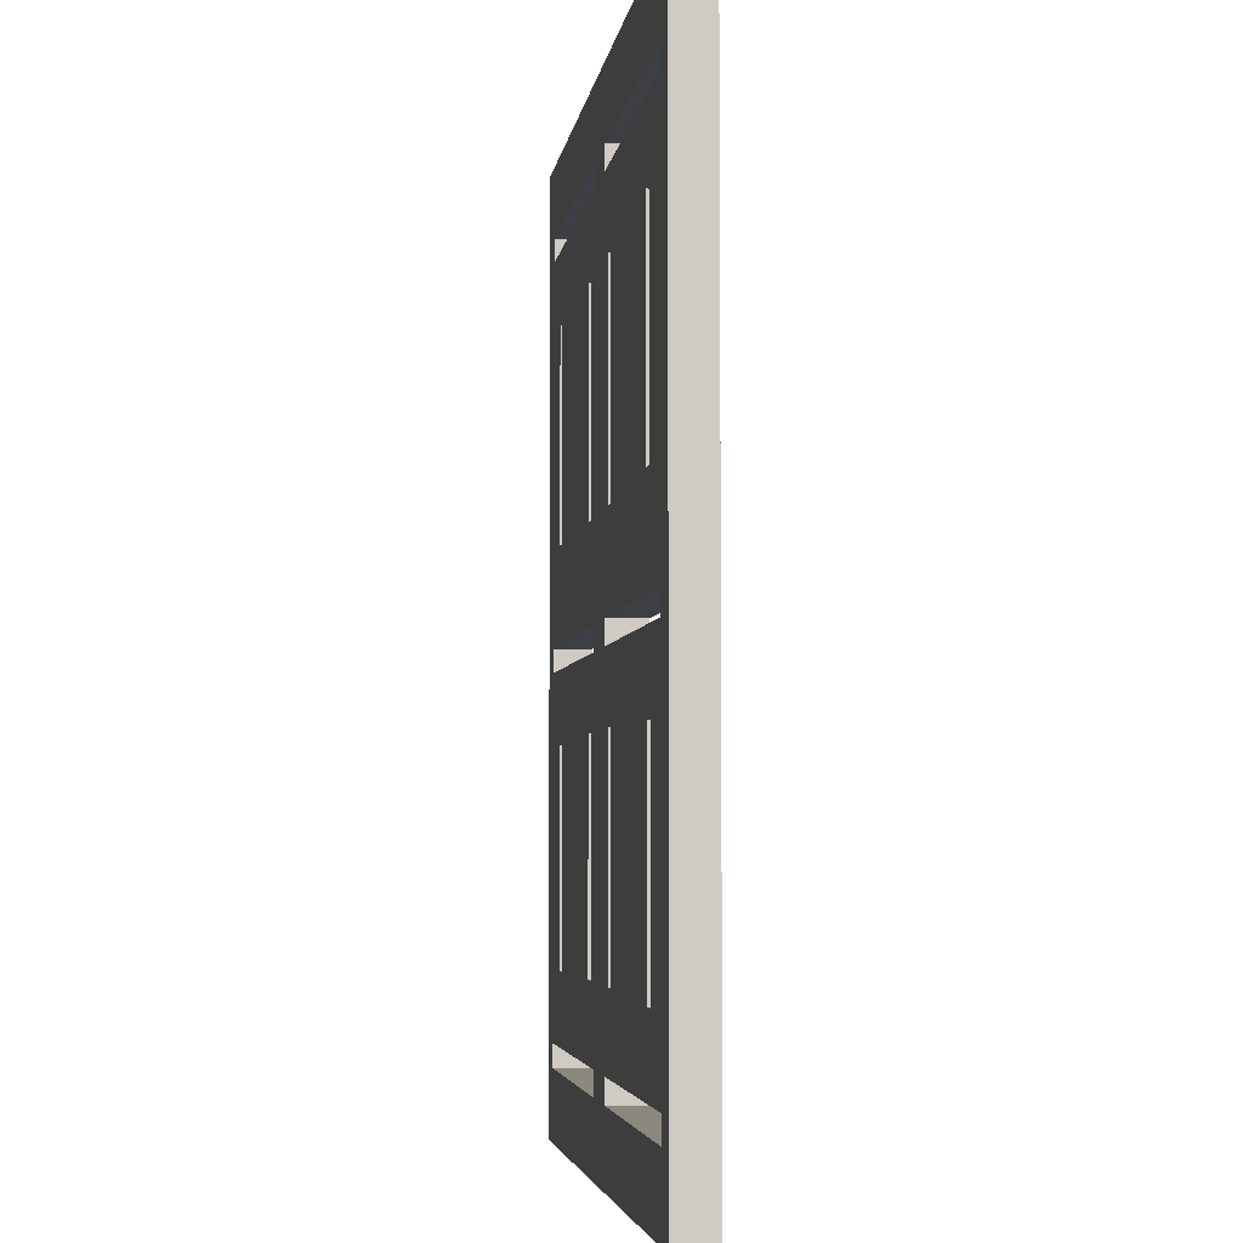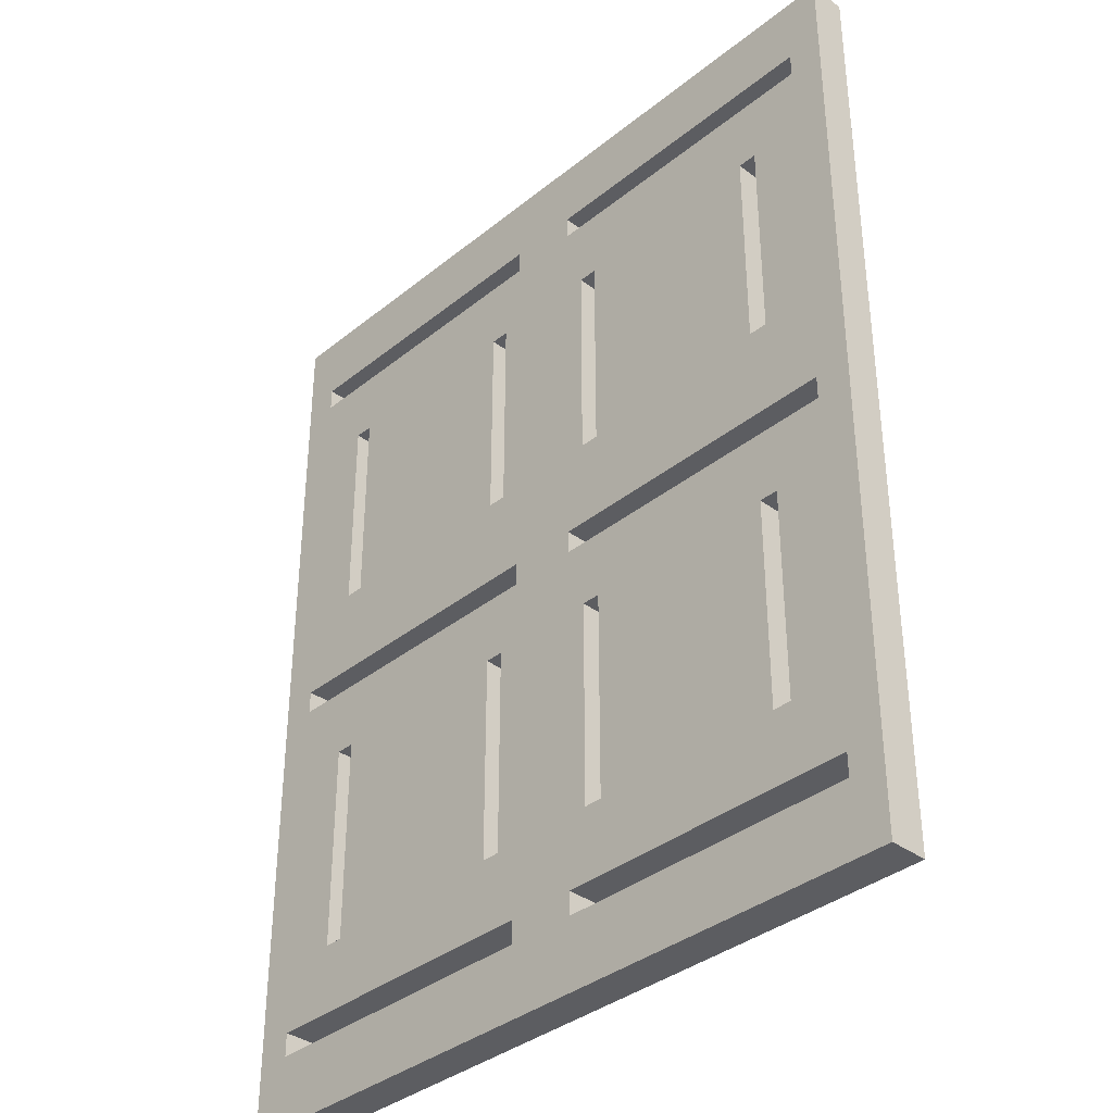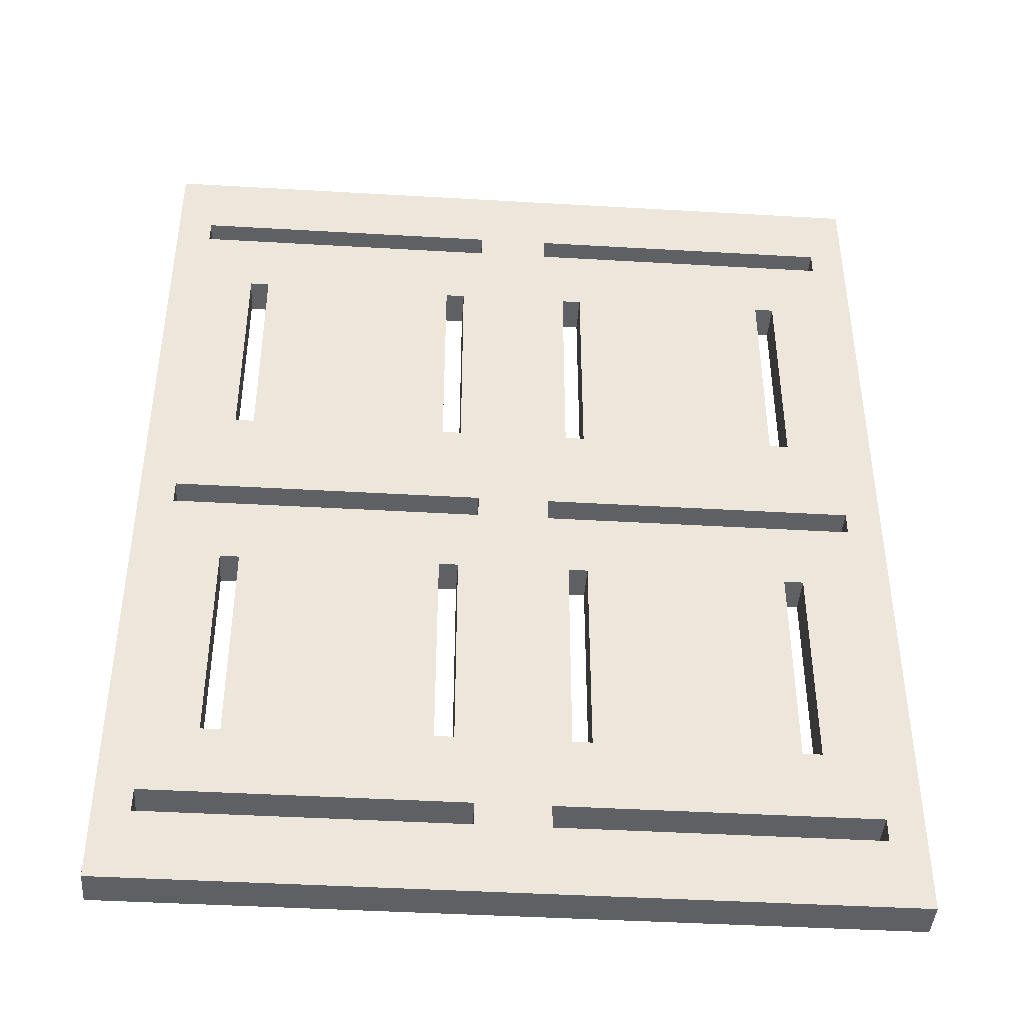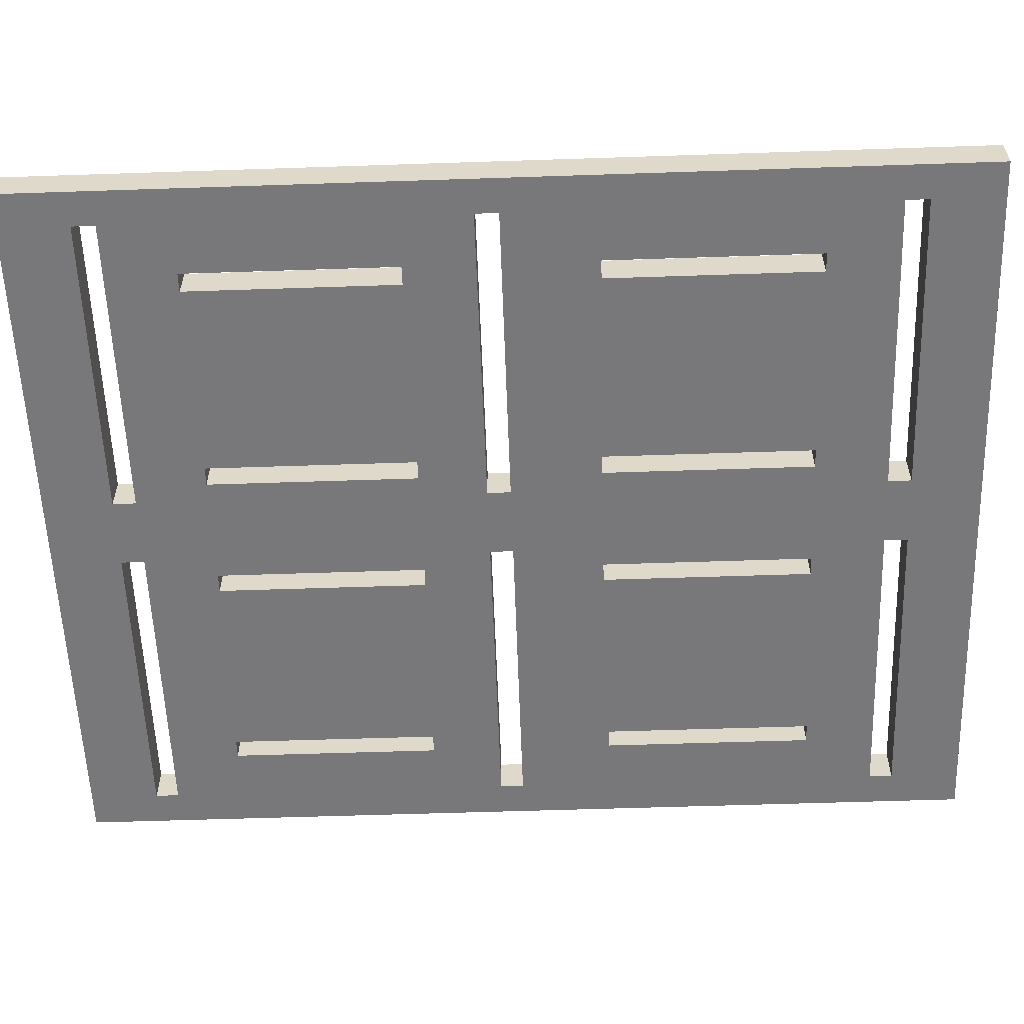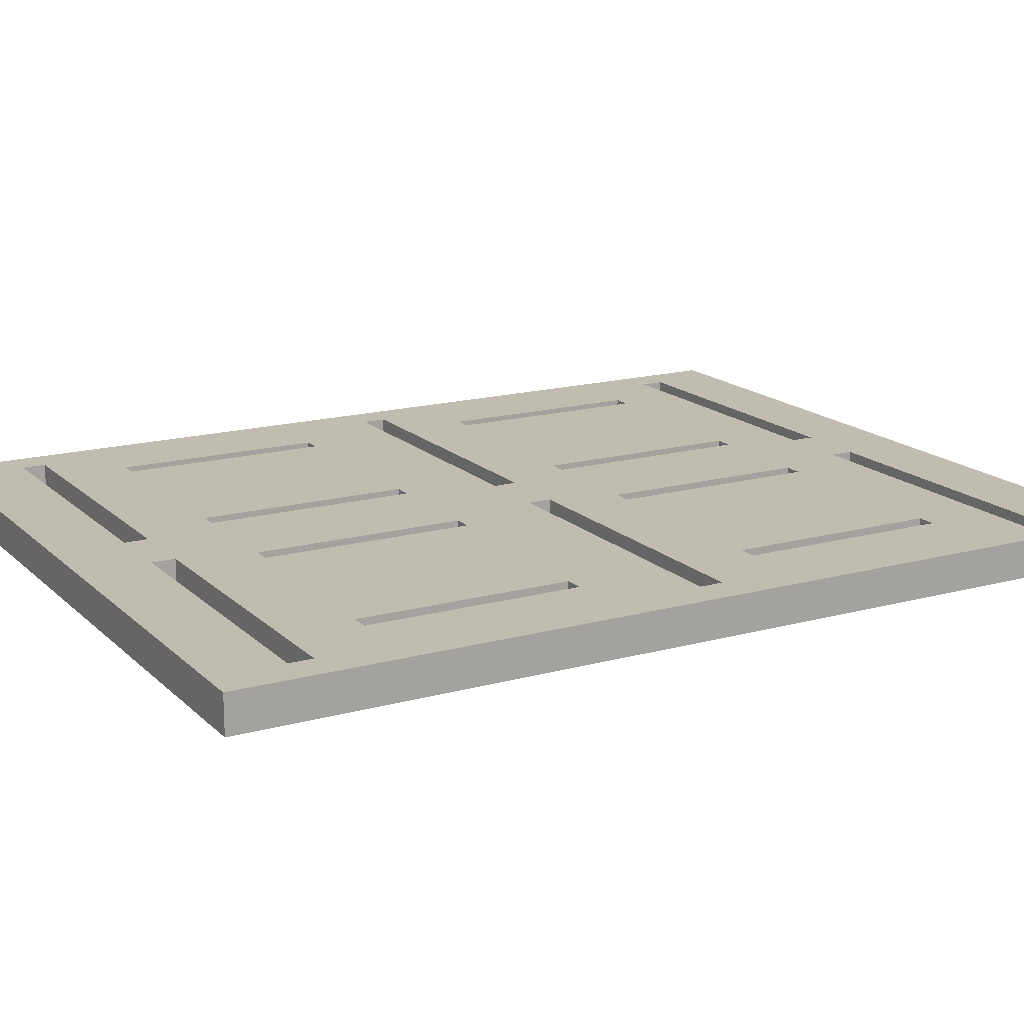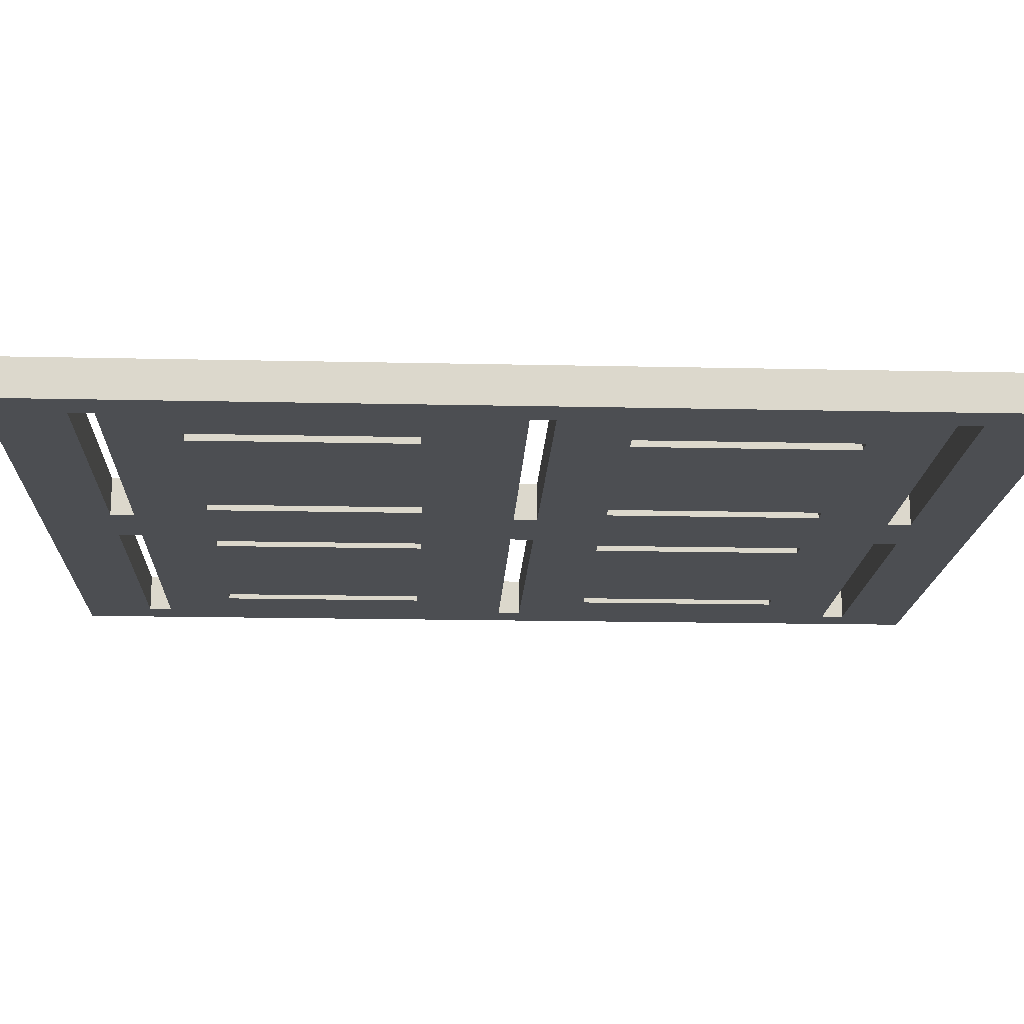
<metadata>
{"format":"obj","ext":"obj","renderer":"f3d","projection":"perspective","resolution":1024,"background":"white","views":[{"elev":-4.5,"azim":-97.9,"up":"+Y"},{"elev":-36.4,"azim":-133.8,"up":"+Y"},{"elev":-42.6,"azim":176.0,"up":"+Y"},{"elev":-57.6,"azim":92.0,"up":"+Z"},{"elev":16.5,"azim":-119.4,"up":"+Z"},{"elev":-16.8,"azim":-92.6,"up":"+Z"}]}
</metadata>
<code>
v 80 100 0
v -80 100 0
v -80 100 8
v 80 100 8
v -80 -100 0
v -80 -100 8
v 80 -100 0
v 80 -100 8
v 72.5 80 0
v 72.5 -0.001553 0
v 61.4 20 0
v 61.4 65 0
v 57.4 65 0
v 11.66 19.43 0
v 15.66 19.43 0
v 7.5 -0.001553 0
v 72.5 -80 0
v 72.5 -85 0
v 72.5 85 0
v 57.4 -65 0
v 61.4 -65 0
v 7.5 -85 0
v -11.66 19.43 0
v -7.5 -0.001553 0
v -15.66 19.43 0
v -57.4 -20 0
v -15.66 -64.43 0
v -57.4 -65 0
v -15.66 -19.43 0
v 72.5 -5.002 0
v 61.4 -20 0
v 15.66 64.43 0
v 57.4 20 0
v 57.4 -20 0
v 15.66 -64.43 0
v 11.66 -64.43 0
v 7.5 -80 0
v -7.5 -80 0
v -72.5 -5.002 0
v -72.5 -80 0
v -7.5 -85 0
v -61.4 -20 0
v -61.4 -65 0
v -11.66 -64.43 0
v 7.5 80 0
v 11.66 64.43 0
v -11.66 64.43 0
v 15.66 -19.43 0
v 7.5 85 0
v -15.66 64.43 0
v -57.4 20 0
v -61.4 20 0
v -72.5 -0.001553 0
v -7.5 80 0
v 7.5 -5.002 0
v 11.66 -19.43 0
v -7.5 85 0
v -72.5 -85 0
v -11.66 -19.43 0
v -57.4 65 0
v -72.5 80 0
v -61.4 65 0
v -72.5 85 0
v -7.5 -5.002 0
v 61.4 20 8
v 72.5 -0.001553 8
v 72.5 80 8
v 61.4 65 8
v 57.4 65 8
v 7.5 -0.001553 8
v 15.66 19.43 8
v 11.66 19.43 8
v 72.5 -85 8
v 72.5 -80 8
v 72.5 85 8
v 61.4 -65 8
v 57.4 -65 8
v 7.5 -85 8
v -7.5 -0.001553 8
v -11.66 19.43 8
v -15.66 19.43 8
v -57.4 -65 8
v -15.66 -64.43 8
v -57.4 -20 8
v -15.66 -19.43 8
v 61.4 -20 8
v 72.5 -5.002 8
v 57.4 20 8
v 15.66 64.43 8
v 57.4 -20 8
v 15.66 -64.43 8
v 7.5 -80 8
v 11.66 -64.43 8
v -7.5 -80 8
v -72.5 -80 8
v -72.5 -5.002 8
v -7.5 -85 8
v -61.4 -65 8
v -61.4 -20 8
v -11.66 -64.43 8
v 11.66 64.43 8
v 7.5 80 8
v -11.66 64.43 8
v 15.66 -19.43 8
v 7.5 85 8
v -57.4 20 8
v -15.66 64.43 8
v -72.5 -0.001553 8
v -61.4 20 8
v -7.5 80 8
v 11.66 -19.43 8
v 7.5 -5.002 8
v -7.5 85 8
v -72.5 -85 8
v -11.66 -19.43 8
v -57.4 65 8
v -61.4 65 8
v -72.5 80 8
v -72.5 85 8
v -7.5 -5.002 8
f 1 2 3
f 1 3 4
f 2 5 6
f 2 6 3
f 7 1 4
f 7 4 8
f 9 10 11
f 9 11 12
f 13 9 12
f 14 15 16
f 17 7 18
f 1 9 19
f 1 10 9
f 20 21 17
f 22 18 7
f 23 16 24
f 23 14 16
f 25 23 24
f 26 27 28
f 26 29 27
f 30 21 31
f 30 17 21
f 30 7 17
f 32 13 33
f 32 33 15
f 34 30 31
f 34 20 35
f 36 35 37
f 38 37 22
f 39 40 5
f 38 22 41
f 39 42 43
f 39 26 42
f 39 43 40
f 44 37 38
f 44 36 37
f 45 32 46
f 27 44 38
f 47 46 14
f 47 14 23
f 33 11 10
f 48 34 35
f 49 1 19
f 50 25 51
f 52 51 53
f 5 41 22
f 5 22 7
f 54 47 50
f 54 46 47
f 54 45 46
f 55 48 56
f 57 49 45
f 58 41 5
f 57 45 54
f 59 36 44
f 60 50 51
f 59 56 36
f 61 62 52
f 61 60 62
f 40 58 5
f 61 52 53
f 2 57 63
f 2 63 61
f 43 28 40
f 2 61 53
f 2 1 49
f 64 55 56
f 2 49 57
f 64 56 59
f 5 2 53
f 5 53 39
f 1 7 30
f 1 30 10
f 64 59 29
f 61 54 60
f 60 54 50
f 45 9 13
f 45 13 32
f 10 16 15
f 10 15 33
f 55 30 48
f 48 30 34
f 39 64 29
f 39 29 26
f 24 53 25
f 25 53 51
f 17 37 20
f 20 37 35
f 38 40 28
f 38 28 27
f 24 55 64
f 24 16 55
f 65 66 67
f 68 65 67
f 68 67 69
f 70 71 72
f 73 8 74
f 75 67 4
f 67 66 4
f 74 76 77
f 8 73 78
f 79 70 80
f 70 72 80
f 79 80 81
f 82 83 84
f 83 85 84
f 86 76 87
f 76 74 87
f 74 8 87
f 88 69 89
f 71 88 89
f 86 87 90
f 91 77 90
f 92 91 93
f 78 92 94
f 6 95 96
f 97 78 94
f 98 99 96
f 99 84 96
f 95 98 96
f 94 92 100
f 92 93 100
f 101 89 102
f 94 100 83
f 72 101 103
f 80 72 103
f 66 65 88
f 91 90 104
f 75 4 105
f 106 81 107
f 108 106 109
f 78 97 6
f 8 78 6
f 107 103 110
f 103 101 110
f 111 104 112
f 101 102 110
f 102 105 113
f 6 97 114
f 110 102 113
f 100 93 115
f 106 107 116
f 93 111 115
f 109 117 118
f 117 116 118
f 6 114 95
f 108 109 118
f 118 119 3
f 119 113 3
f 95 82 98
f 108 118 3
f 105 4 3
f 111 112 120
f 113 105 3
f 115 111 120
f 108 3 6
f 96 108 6
f 87 8 4
f 85 115 120
f 66 87 4
f 116 110 118
f 107 110 116
f 69 67 102
f 89 69 102
f 85 120 96
f 84 85 96
f 81 108 79
f 106 108 81
f 104 87 112
f 90 87 104
f 71 70 66
f 88 71 66
f 77 92 74
f 91 92 77
f 82 95 94
f 83 82 94
f 120 112 79
f 112 70 79
f 5 7 8
f 5 8 6
f 113 63 57
f 113 119 63
f 110 57 54
f 110 113 57
f 119 61 63
f 119 118 61
f 118 54 61
f 118 110 54
f 25 107 81
f 25 50 107
f 50 103 107
f 50 47 103
f 47 80 103
f 47 23 80
f 23 81 80
f 23 25 81
f 60 106 116
f 60 51 106
f 51 109 106
f 51 52 109
f 52 117 109
f 52 62 117
f 62 116 117
f 62 60 116
f 14 101 72
f 14 46 101
f 46 89 101
f 46 32 89
f 32 71 89
f 32 15 71
f 15 72 71
f 15 14 72
f 33 69 88
f 33 13 69
f 13 68 69
f 13 12 68
f 12 65 68
f 12 11 65
f 11 88 65
f 11 33 88
f 102 9 45
f 102 67 9
f 105 45 49
f 105 102 45
f 67 19 9
f 67 75 19
f 75 49 19
f 75 105 49
f 66 16 10
f 66 70 16
f 87 10 30
f 87 66 10
f 70 55 16
f 70 112 55
f 112 30 55
f 112 87 30
f 120 24 64
f 120 79 24
f 96 64 39
f 96 120 64
f 79 53 24
f 79 108 53
f 108 39 53
f 108 96 39
f 43 99 98
f 43 42 99
f 42 84 99
f 42 26 84
f 26 82 84
f 26 28 82
f 28 98 82
f 28 43 98
f 59 100 115
f 59 44 100
f 44 83 100
f 44 27 83
f 27 85 83
f 27 29 85
f 29 115 85
f 29 59 115
f 56 104 111
f 56 48 104
f 48 91 104
f 48 35 91
f 35 93 91
f 35 36 93
f 36 111 93
f 36 56 111
f 31 76 86
f 31 21 76
f 21 77 76
f 21 20 77
f 20 90 77
f 20 34 90
f 34 86 90
f 34 31 86
f 92 22 37
f 92 78 22
f 74 37 17
f 74 92 37
f 78 18 22
f 78 73 18
f 73 17 18
f 73 74 17
f 94 40 38
f 94 95 40
f 97 38 41
f 97 94 38
f 95 58 40
f 95 114 58
f 114 41 58
f 114 97 41

</code>
